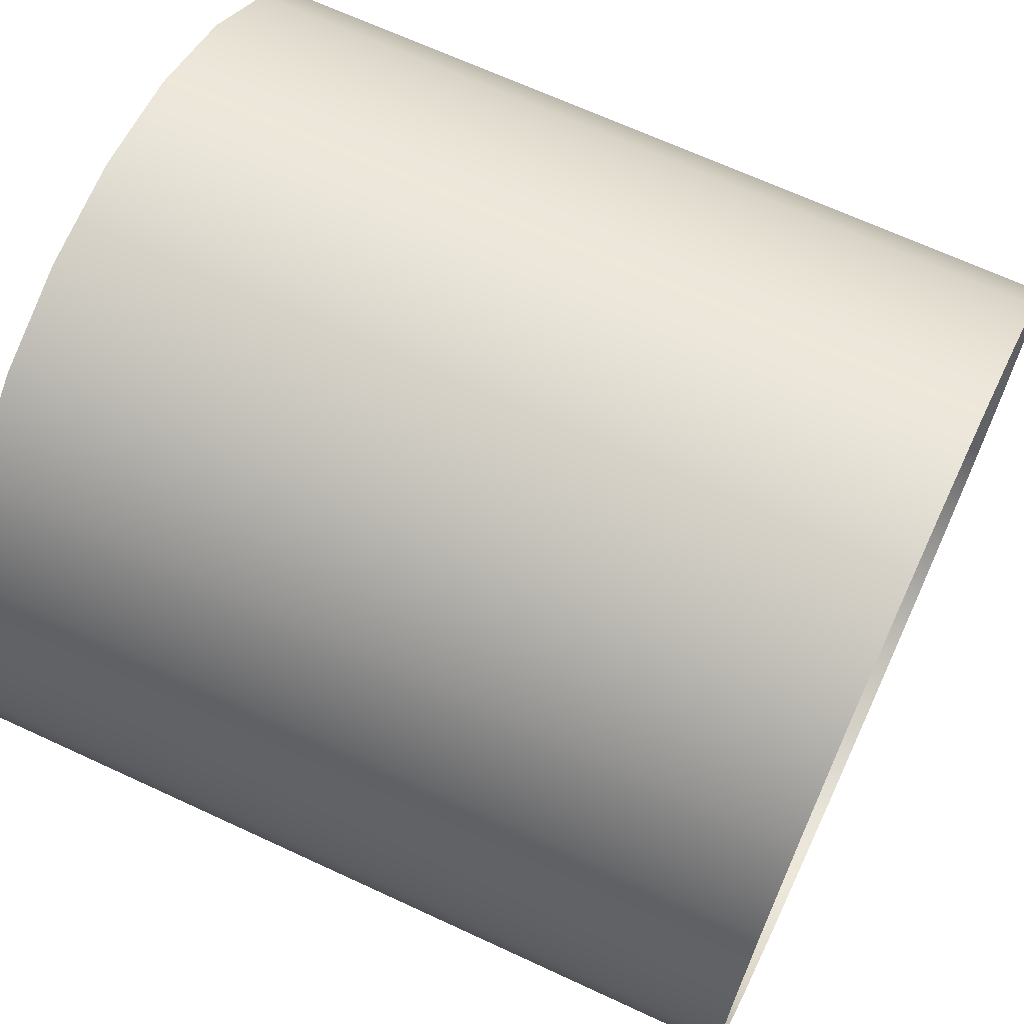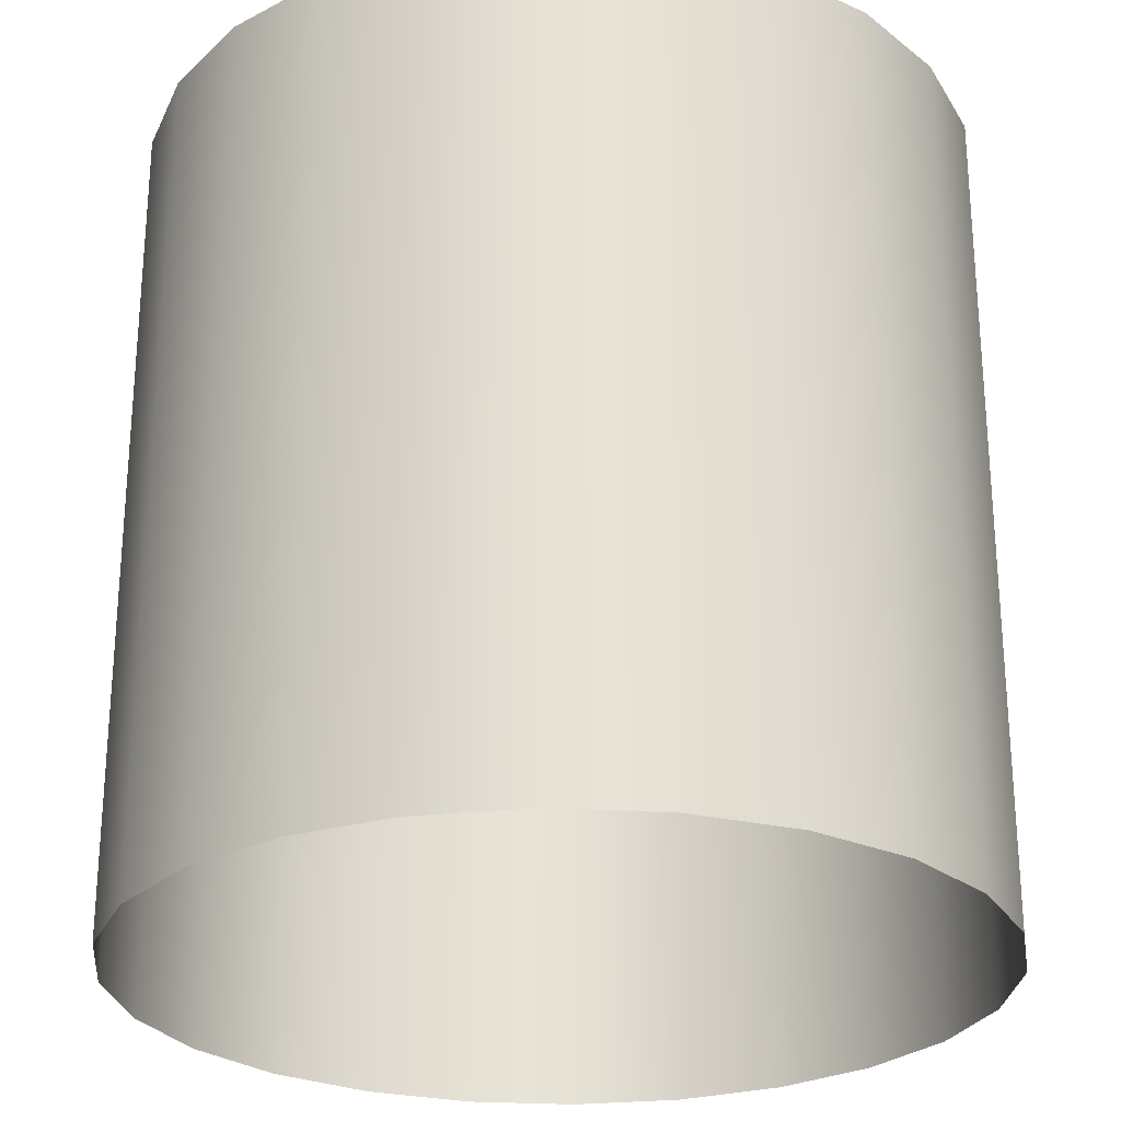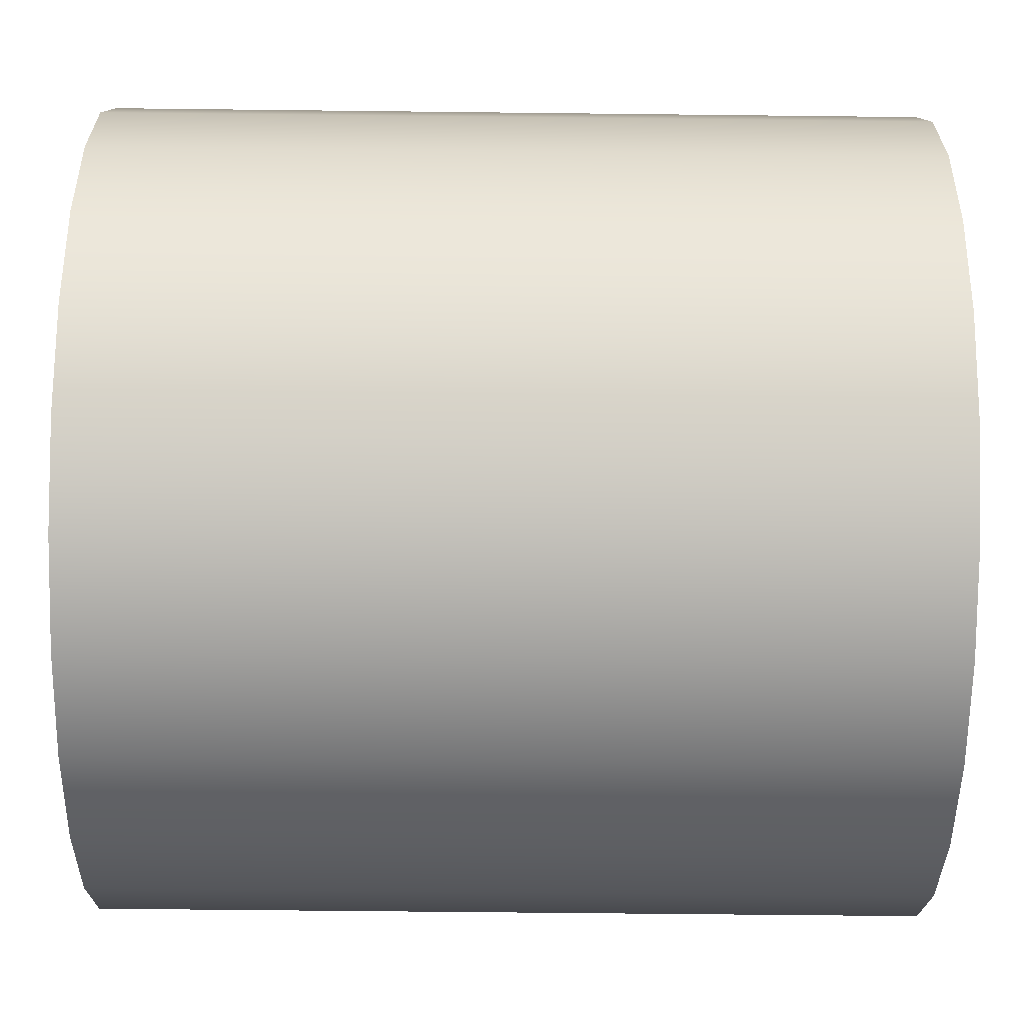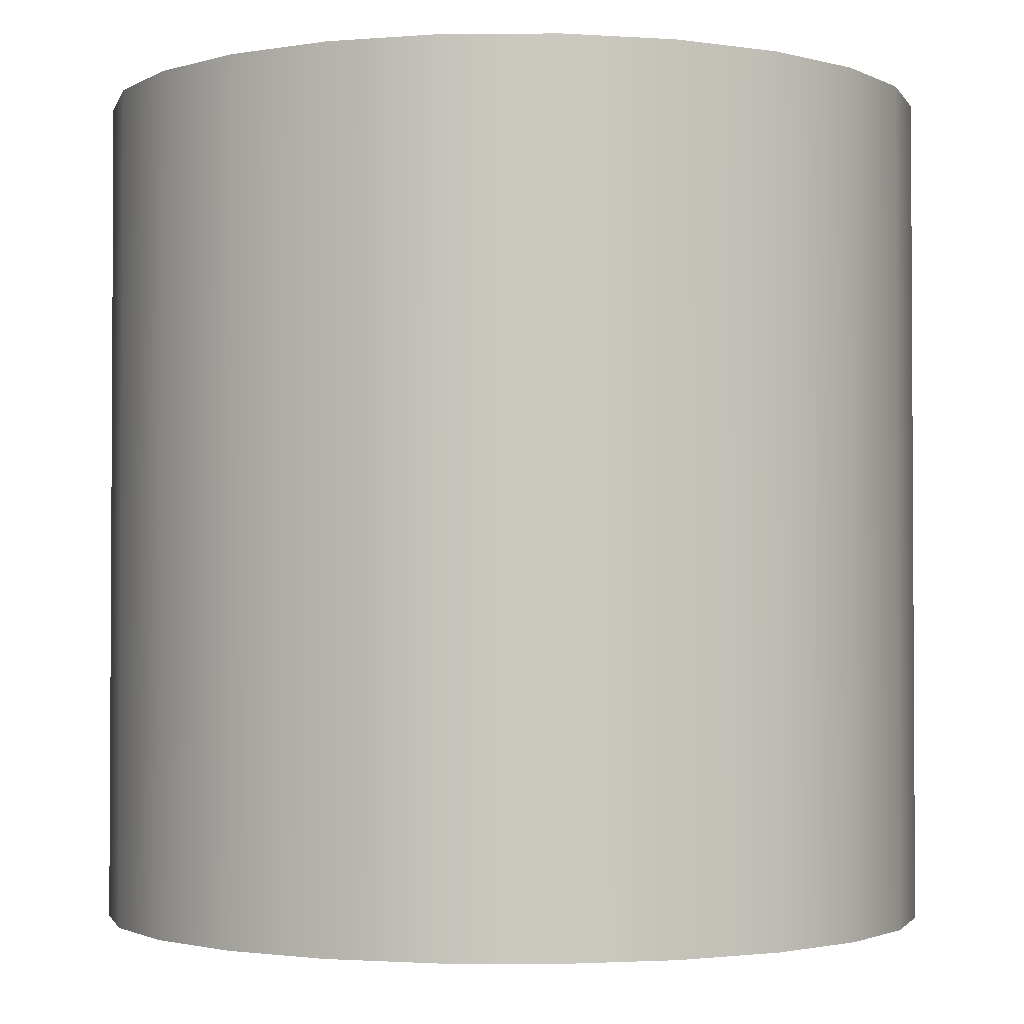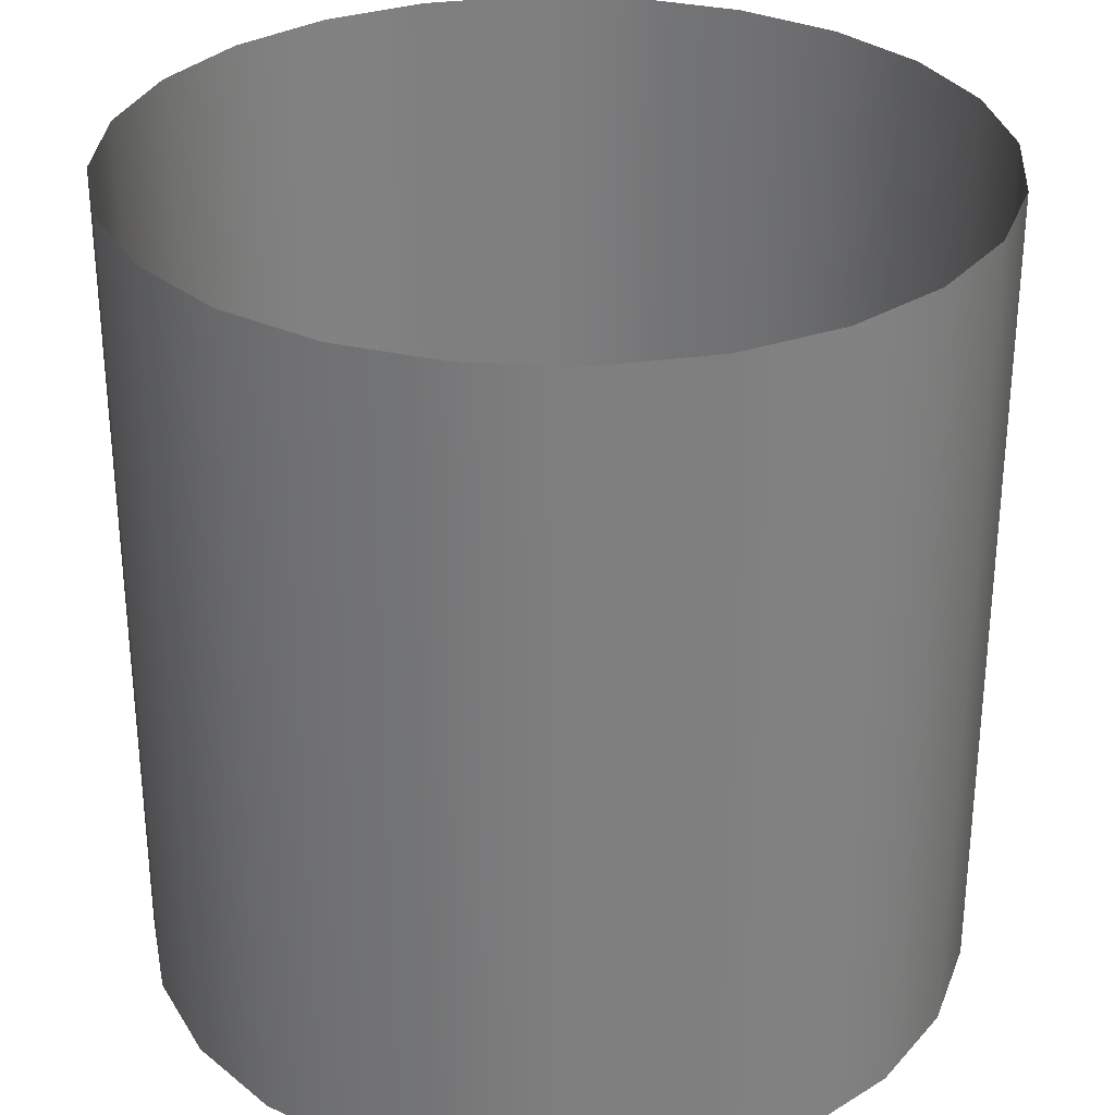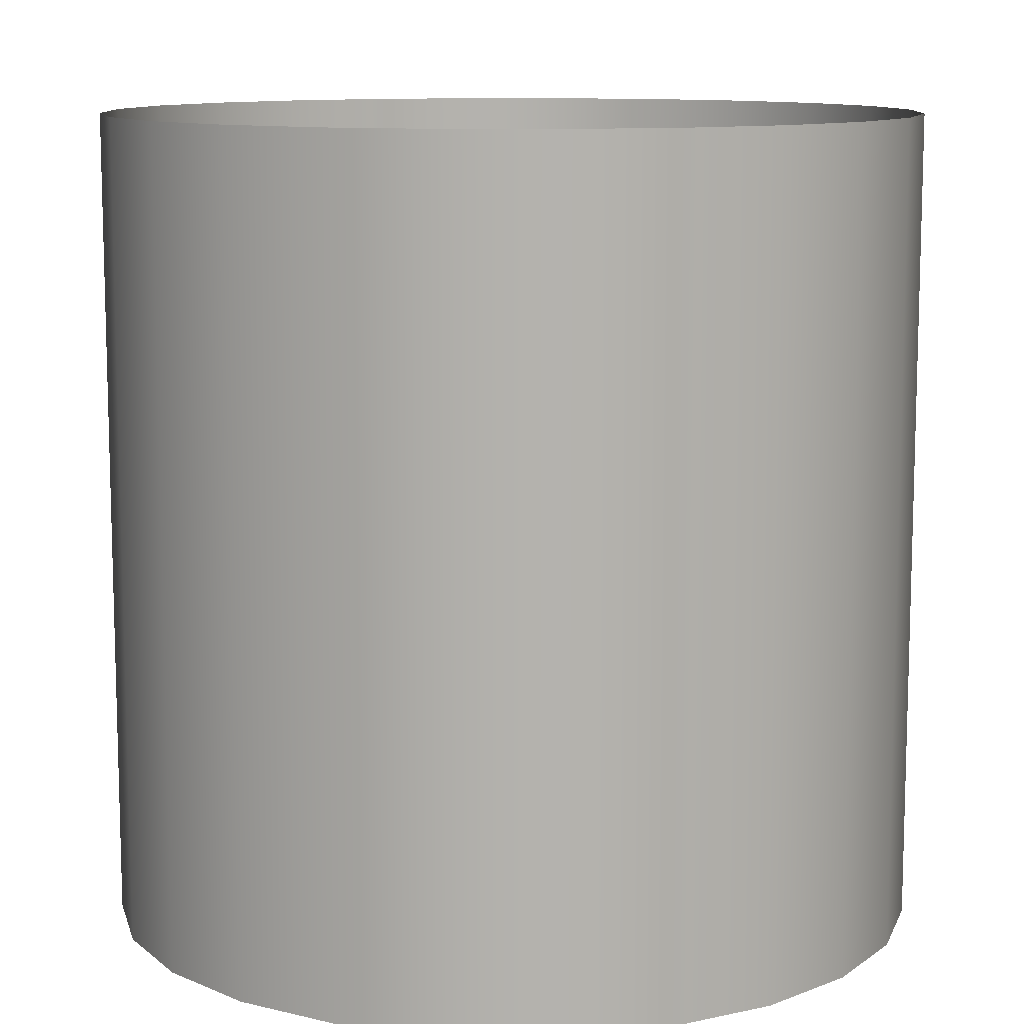
<metadata>
{"format":"obj","ext":"obj","renderer":"f3d","projection":"perspective","resolution":1024,"background":"white","views":[{"elev":67.1,"azim":-65.0,"up":"+Z"},{"elev":-26.2,"azim":47.0,"up":"+Y"},{"elev":-56.6,"azim":-90.7,"up":"+Z"},{"elev":-2.0,"azim":-51.1,"up":"+Y"},{"elev":30.6,"azim":161.2,"up":"+Y"},{"elev":10.7,"azim":-96.3,"up":"+Y"}]}
</metadata>
<code>
o mesh13/mesh13-geometry#mesh13-geometry
v 0.05408 -0.02076 -0.04333
v 0.03742 -0.1494 -0.04113
v 0.03742 -0.02076 -0.04113
v 0.05408 -0.1494 -0.04333
v 0.02077 -0.1494 -0.04333
v 0.06959 -0.02076 -0.04975
v 0.02077 -0.02076 -0.04333
v 0.06959 -0.1494 -0.04975
v 0.005258 -0.1494 -0.04975
v 0.08292 -0.02076 -0.05998
v 0.005258 -0.02076 -0.04975
v 0.08292 -0.1494 -0.05998
v -0.008066 -0.1494 -0.05998
v 0.09314 -0.1494 -0.0733
v -0.008066 -0.02076 -0.05998
v 0.09314 -0.02076 -0.0733
v -0.01829 -0.02076 -0.0733
v 0.09957 -0.1494 -0.08882
v -0.01829 -0.1494 -0.0733
v 0.09957 -0.02076 -0.08882
v -0.02472 -0.02076 -0.08882
v 0.1018 -0.1494 -0.1055
v -0.02472 -0.1494 -0.08882
v 0.1018 -0.02076 -0.1055
v -0.02691 -0.02076 -0.1055
v 0.09957 -0.1494 -0.1221
v -0.02691 -0.1494 -0.1055
v 0.09957 -0.02076 -0.1221
v -0.02472 -0.02076 -0.1221
v 0.09314 -0.1494 -0.1376
v -0.02472 -0.1494 -0.1221
v 0.09314 -0.02076 -0.1376
v -0.01829 -0.02076 -0.1376
v 0.08292 -0.1494 -0.151
v -0.01829 -0.1494 -0.1376
v 0.08292 -0.02076 -0.151
v -0.008066 -0.02076 -0.151
v 0.06959 -0.02076 -0.1612
v -0.008066 -0.1494 -0.151
v 0.06959 -0.1494 -0.1612
v 0.005258 -0.1494 -0.1612
v 0.05408 -0.02076 -0.1676
v 0.005258 -0.02076 -0.1612
v 0.05408 -0.1494 -0.1676
v 0.02077 -0.1494 -0.1676
v 0.03742 -0.02076 -0.1698
v 0.02077 -0.02076 -0.1676
v 0.03742 -0.1494 -0.1698
f 1 2 3
f 2 1 4
f 3 2 1
f 4 1 2
f 5 3 2
f 2 3 5
f 6 4 1
f 1 4 6
f 3 5 7
f 7 5 3
f 4 6 8
f 8 6 4
f 9 7 5
f 5 7 9
f 10 8 6
f 6 8 10
f 7 9 11
f 11 9 7
f 8 10 12
f 12 10 8
f 13 11 9
f 9 11 13
f 10 14 12
f 12 14 10
f 11 13 15
f 15 13 11
f 14 10 16
f 16 10 14
f 13 17 15
f 15 17 13
f 16 18 14
f 14 18 16
f 17 13 19
f 19 13 17
f 18 16 20
f 20 16 18
f 19 21 17
f 17 21 19
f 20 22 18
f 18 22 20
f 21 19 23
f 23 19 21
f 22 20 24
f 24 20 22
f 23 25 21
f 21 25 23
f 24 26 22
f 22 26 24
f 25 23 27
f 27 23 25
f 26 24 28
f 28 24 26
f 27 29 25
f 25 29 27
f 28 30 26
f 26 30 28
f 29 27 31
f 31 27 29
f 30 28 32
f 32 28 30
f 31 33 29
f 29 33 31
f 32 34 30
f 30 34 32
f 33 31 35
f 35 31 33
f 34 32 36
f 36 32 34
f 35 37 33
f 33 37 35
f 38 34 36
f 36 34 38
f 37 35 39
f 39 35 37
f 34 38 40
f 40 38 34
f 41 37 39
f 39 37 41
f 42 40 38
f 38 40 42
f 37 41 43
f 43 41 37
f 40 42 44
f 44 42 40
f 45 43 41
f 41 43 45
f 46 44 42
f 42 44 46
f 43 45 47
f 47 45 43
f 44 46 48
f 48 46 44
f 48 47 45
f 45 47 48
f 47 48 46
f 46 48 47

</code>
